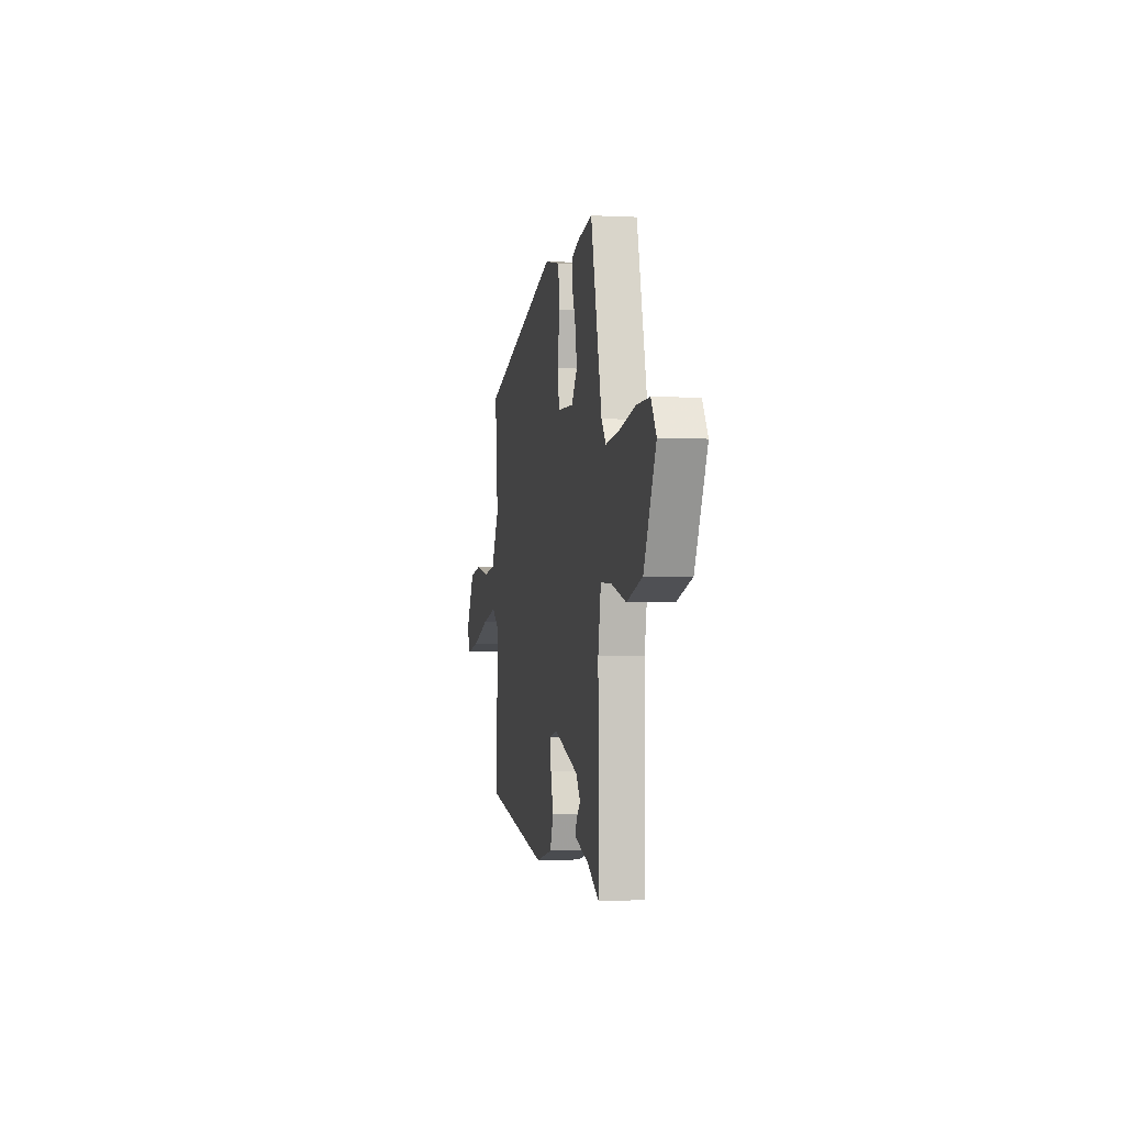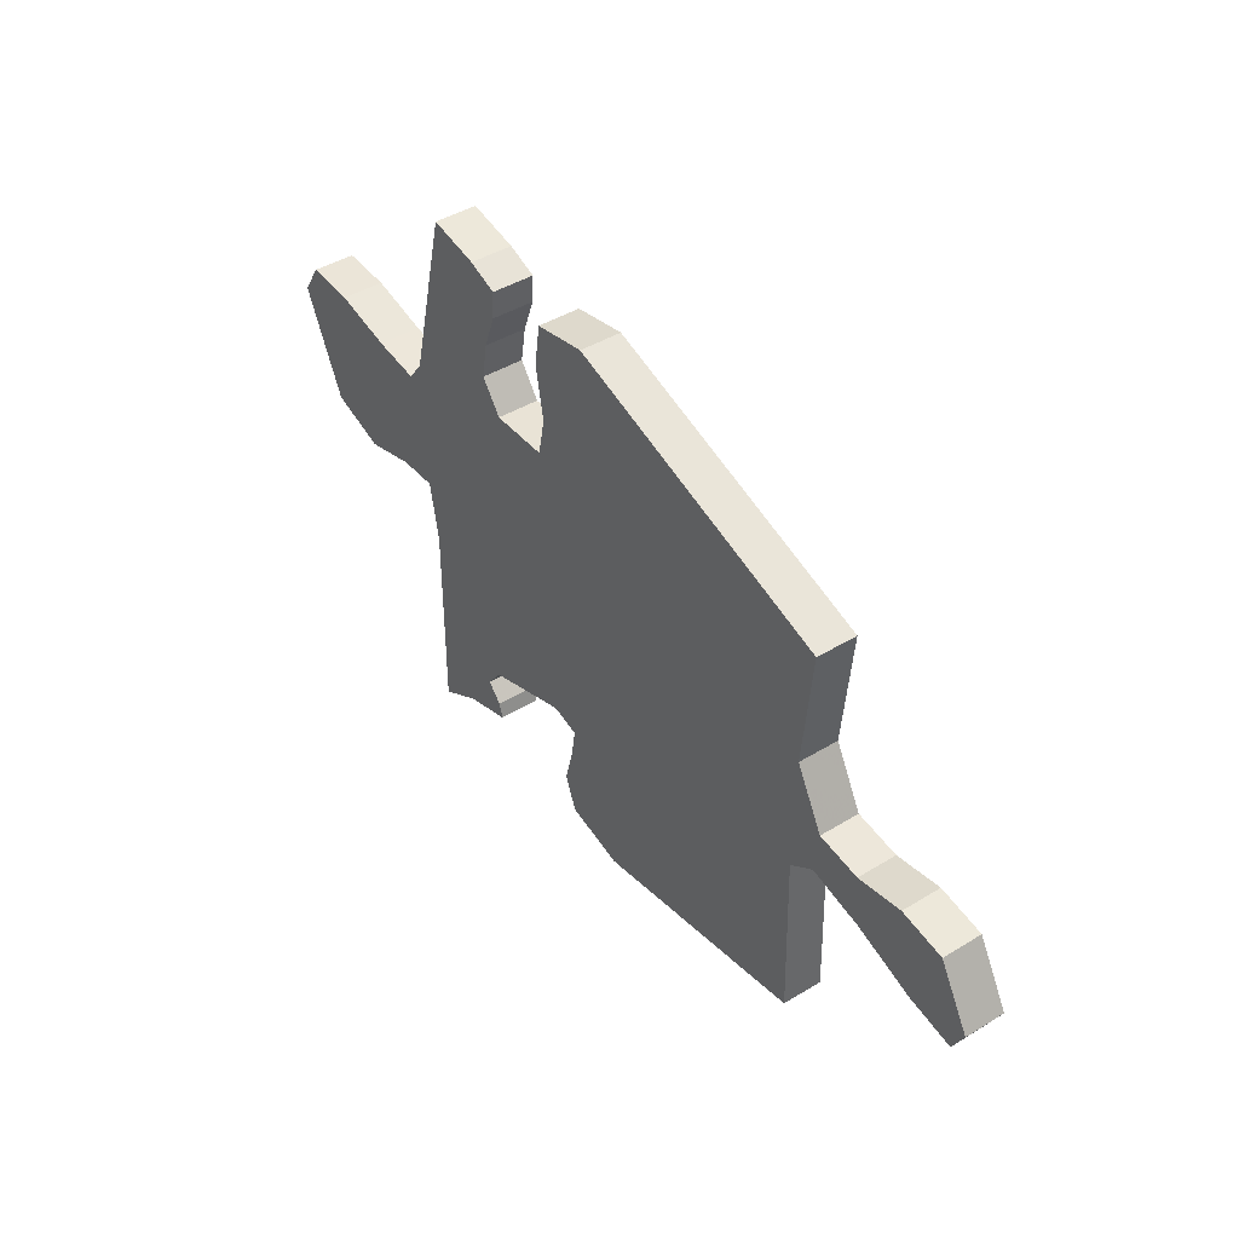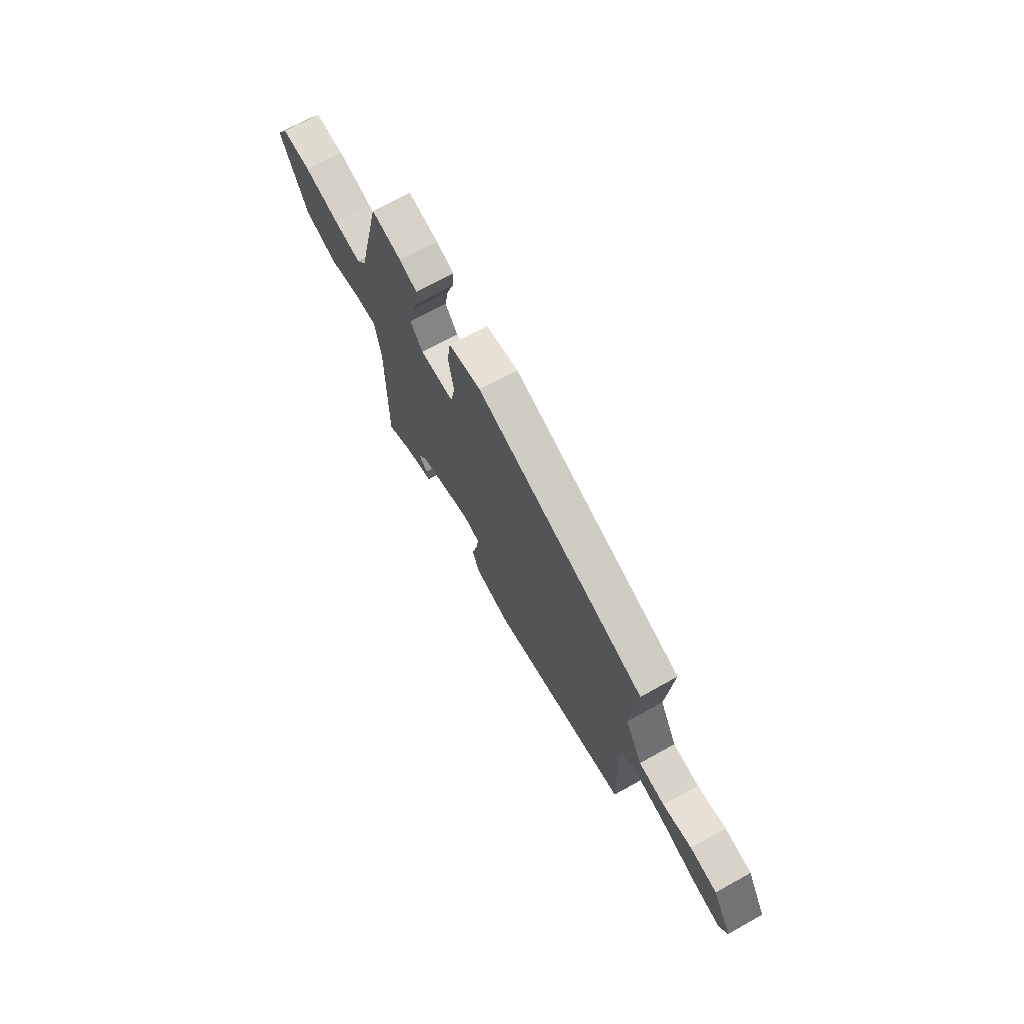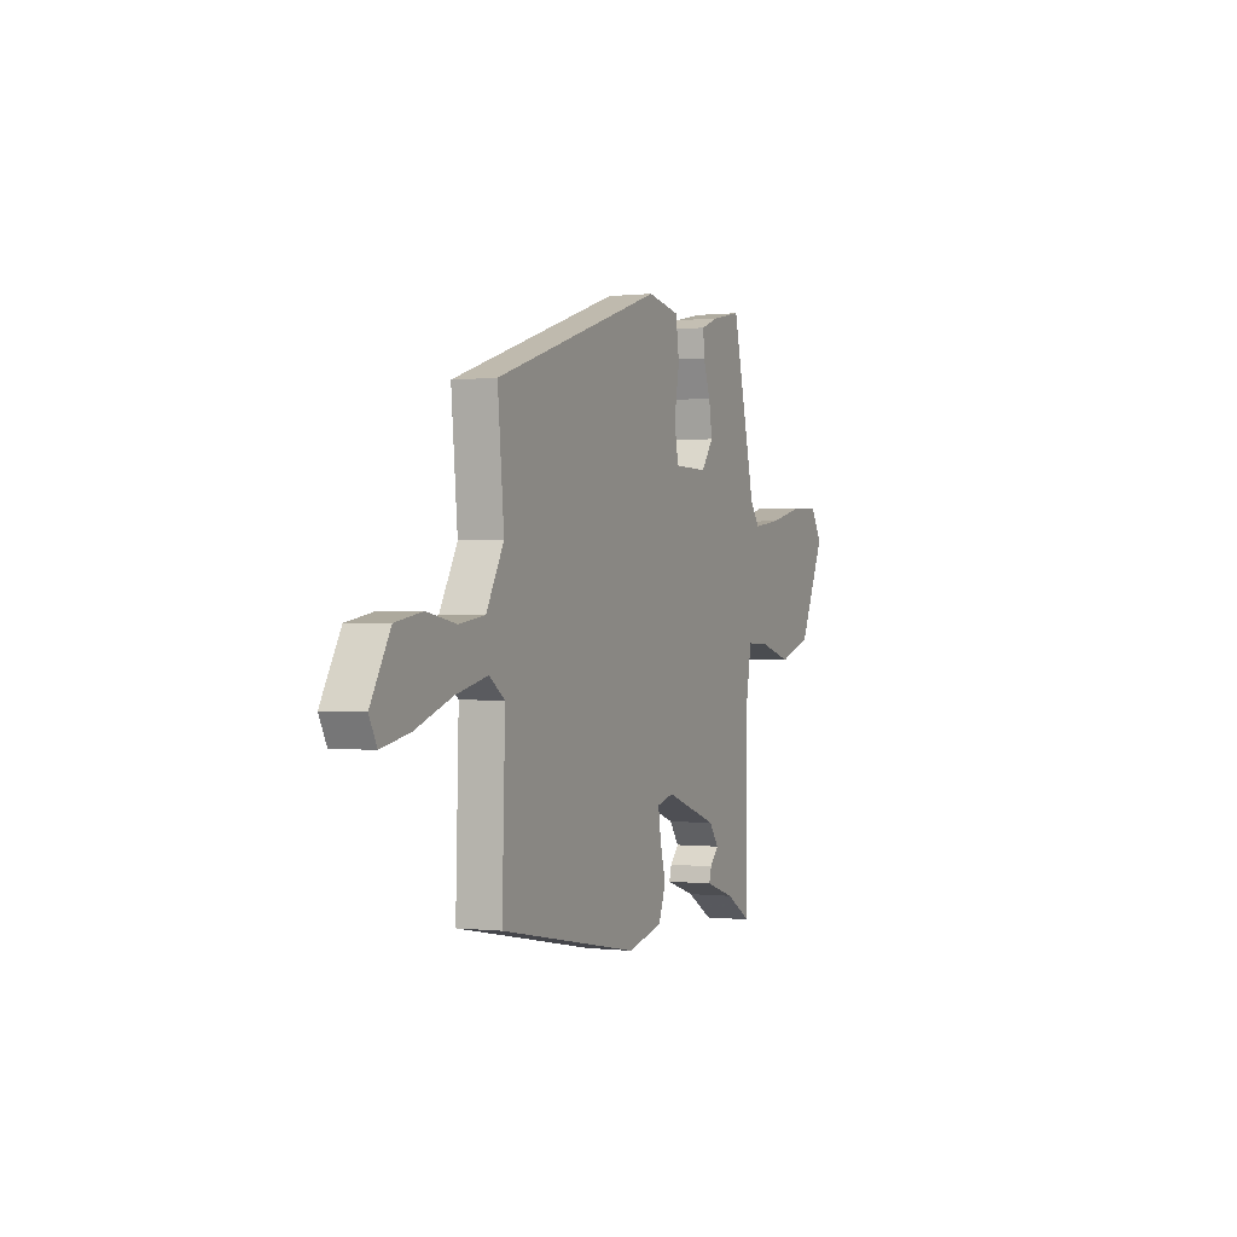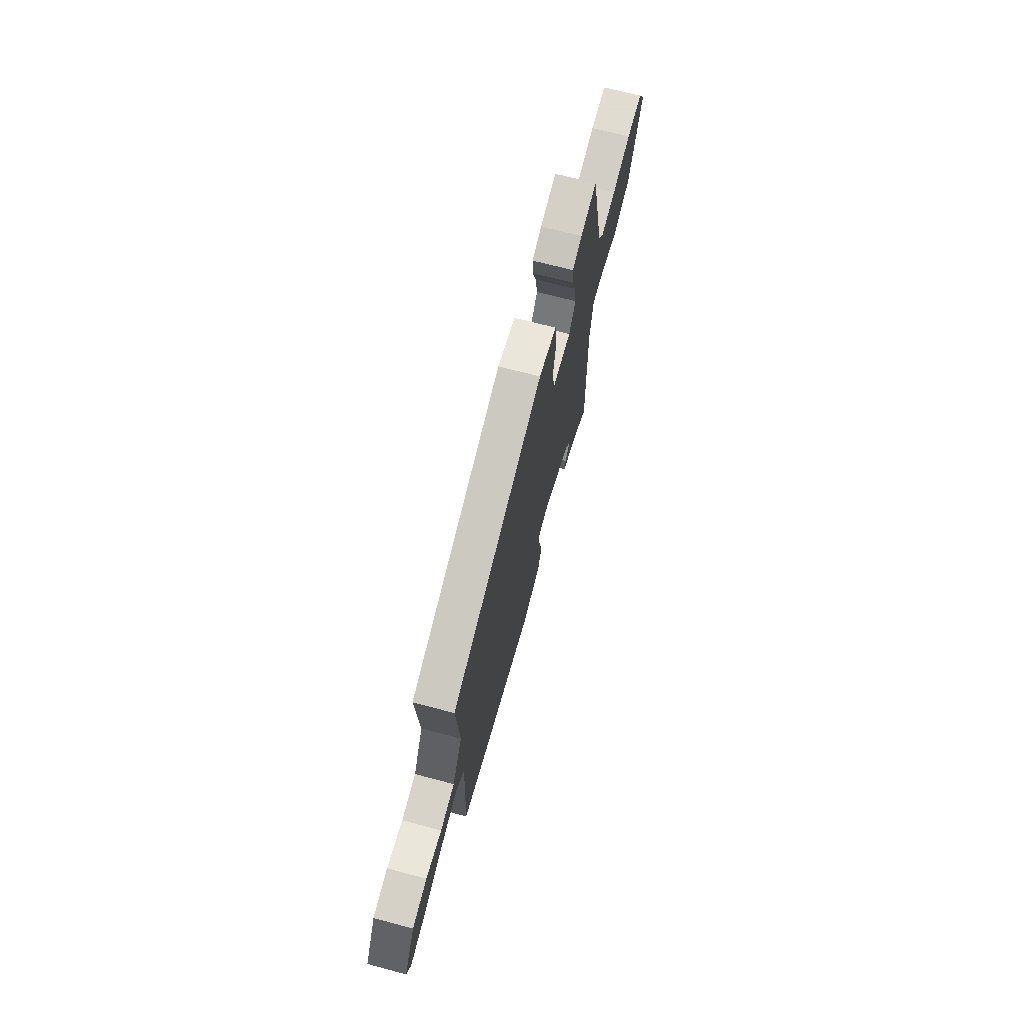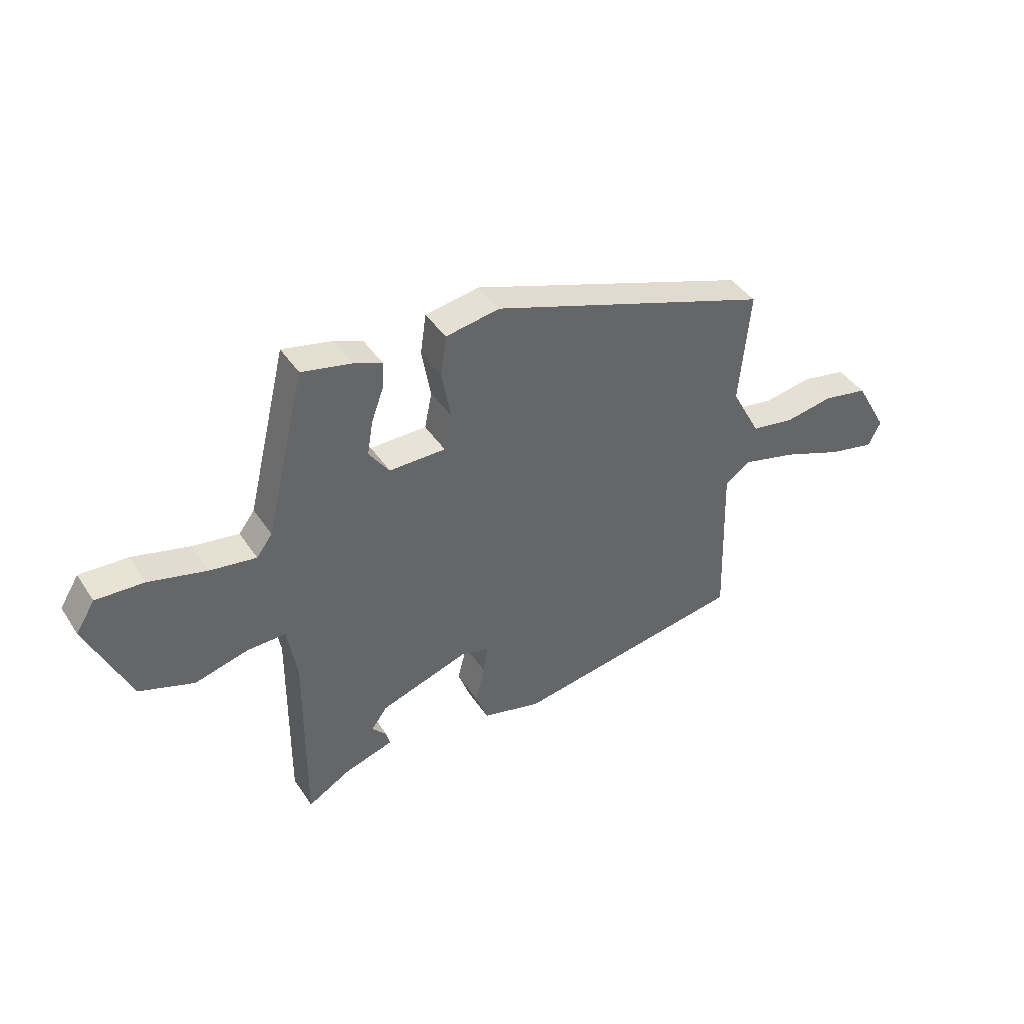
<metadata>
{"format":"obj","ext":"obj","renderer":"f3d","projection":"perspective","resolution":1024,"background":"white","views":[{"elev":-1.6,"azim":79.2,"up":"+Z"},{"elev":43.2,"azim":-125.9,"up":"+Z"},{"elev":69.1,"azim":-119.2,"up":"+Z"},{"elev":0.1,"azim":-66.6,"up":"+Z"},{"elev":67.8,"azim":-75.0,"up":"+Z"},{"elev":41.5,"azim":149.5,"up":"+Z"}]}
</metadata>
<code>
v 0.41 0.07 0.518
v 0.485 0.07 0.206
v 0.515 0.07 0.166
v 0.603 0.07 0.178
v 0.712 0.07 0.204
v 0.803 0.07 0.207
v 0.839 0.07 0.149
v 0.757 0.07 -0.03
v 0.653 0.07 -0.064
v 0.552 0.07 -0.036
v 0.479 0.07 -0.033
v 0.46 0.07 -0.14
v 0.462 0.07 -0.499
v 0.381 0.07 -0.451
v 0.288 0.07 -0.421
v 0.295 0.07 -0.394
v 0.323 0.07 -0.364
v 0.293 0.07 -0.323
v 0.125 0.07 -0.265
v 0.072 0.07 -0.279
v 0.08 0.07 -0.333
v 0.098 0.07 -0.402
v 0.075 0.07 -0.463
v -0.037 0.07 -0.49
v -0.477 0.07 -0.409
v -0.468 0.07 -0.1
v -0.517 0.07 -0.065
v -0.618 0.07 -0.089
v -0.733 0.07 -0.131
v -0.821 0.07 -0.149
v -0.845 0.07 -0.102
v -0.784 0.07 0.005
v -0.699 0.07 0.02
v -0.608 0.07 0.003
v -0.526 0.07 0.015
v -0.471 0.07 0.116
v -0.491 0.07 0.332
v 0.042 0.07 0.507
v 0.144 0.07 0.488
v 0.155 0.07 0.412
v 0.138 0.07 0.319
v 0.152 0.07 0.25
v 0.259 0.07 0.248
v 0.298 0.07 0.301
v 0.287 0.07 0.366
v 0.264 0.07 0.429
v 0.261 0.07 0.478
v 0.316 0.07 0.499
v 0.41 0 0.518
v 0.485 0 0.206
v 0.515 0 0.166
v 0.603 0 0.178
v 0.712 0 0.204
v 0.803 0 0.207
v 0.839 0 0.149
v 0.757 0 -0.03
v 0.653 0 -0.064
v 0.552 0 -0.036
v 0.479 0 -0.033
v 0.46 0 -0.14
v 0.462 0 -0.499
v 0.381 0 -0.451
v 0.288 0 -0.421
v 0.295 0 -0.394
v 0.323 0 -0.364
v 0.293 0 -0.323
v 0.125 0 -0.265
v 0.072 0 -0.279
v 0.08 0 -0.333
v 0.098 0 -0.402
v 0.075 0 -0.463
v -0.037 0 -0.49
v -0.477 0 -0.409
v -0.468 0 -0.1
v -0.517 0 -0.065
v -0.618 0 -0.089
v -0.733 0 -0.131
v -0.821 0 -0.149
v -0.845 0 -0.102
v -0.784 0 0.005
v -0.699 0 0.02
v -0.608 0 0.003
v -0.526 0 0.015
v -0.471 0 0.116
v -0.491 0 0.332
v 0.042 0 0.507
v 0.144 0 0.488
v 0.155 0 0.412
v 0.138 0 0.319
v 0.152 0 0.25
v 0.259 0 0.248
v 0.298 0 0.301
v 0.287 0 0.366
v 0.264 0 0.429
v 0.261 0 0.478
v 0.316 0 0.499
f 45 46 47 48
f 44 45 48 1
f 38 39 40 41
f 36 37 38 41
f 35 36 41 42
f 31 32 33 34
f 31 34 35
f 28 29 30 31
f 27 28 31 35
f 26 27 35 42
f 21 22 23 24
f 20 21 24 25
f 19 20 25 26
f 14 15 16 17
f 12 13 14 17
f 11 12 17 18
f 7 8 9 10
f 7 10 11
f 4 5 6 7
f 3 4 7 11
f 2 3 11 18
f 44 1 2 18
f 19 26 42 43
f 18 19 43 44
f 96 95 94 93
f 49 96 93 92
f 89 88 87 86
f 89 86 85 84
f 90 89 84 83
f 82 81 80 79
f 83 82 79
f 79 78 77 76
f 83 79 76 75
f 90 83 75 74
f 72 71 70 69
f 73 72 69 68
f 74 73 68 67
f 65 64 63 62
f 65 62 61 60
f 66 65 60 59
f 58 57 56 55
f 59 58 55
f 55 54 53 52
f 59 55 52 51
f 66 59 51 50
f 66 50 49 92
f 91 90 74 67
f 92 91 67 66
f 1 49 50 2
f 2 50 51 3
f 3 51 52 4
f 4 52 53 5
f 5 53 54 6
f 6 54 55 7
f 7 55 56 8
f 8 56 57 9
f 9 57 58 10
f 10 58 59 11
f 11 59 60 12
f 12 60 61 13
f 13 61 62 14
f 14 62 63 15
f 15 63 64 16
f 16 64 65 17
f 17 65 66 18
f 18 66 67 19
f 19 67 68 20
f 20 68 69 21
f 21 69 70 22
f 22 70 71 23
f 23 71 72 24
f 24 72 73 25
f 25 73 74 26
f 26 74 75 27
f 27 75 76 28
f 28 76 77 29
f 29 77 78 30
f 30 78 79 31
f 31 79 80 32
f 32 80 81 33
f 33 81 82 34
f 34 82 83 35
f 35 83 84 36
f 36 84 85 37
f 37 85 86 38
f 38 86 87 39
f 39 87 88 40
f 40 88 89 41
f 41 89 90 42
f 42 90 91 43
f 43 91 92 44
f 44 92 93 45
f 45 93 94 46
f 46 94 95 47
f 47 95 96 48
f 48 96 49 1

</code>
